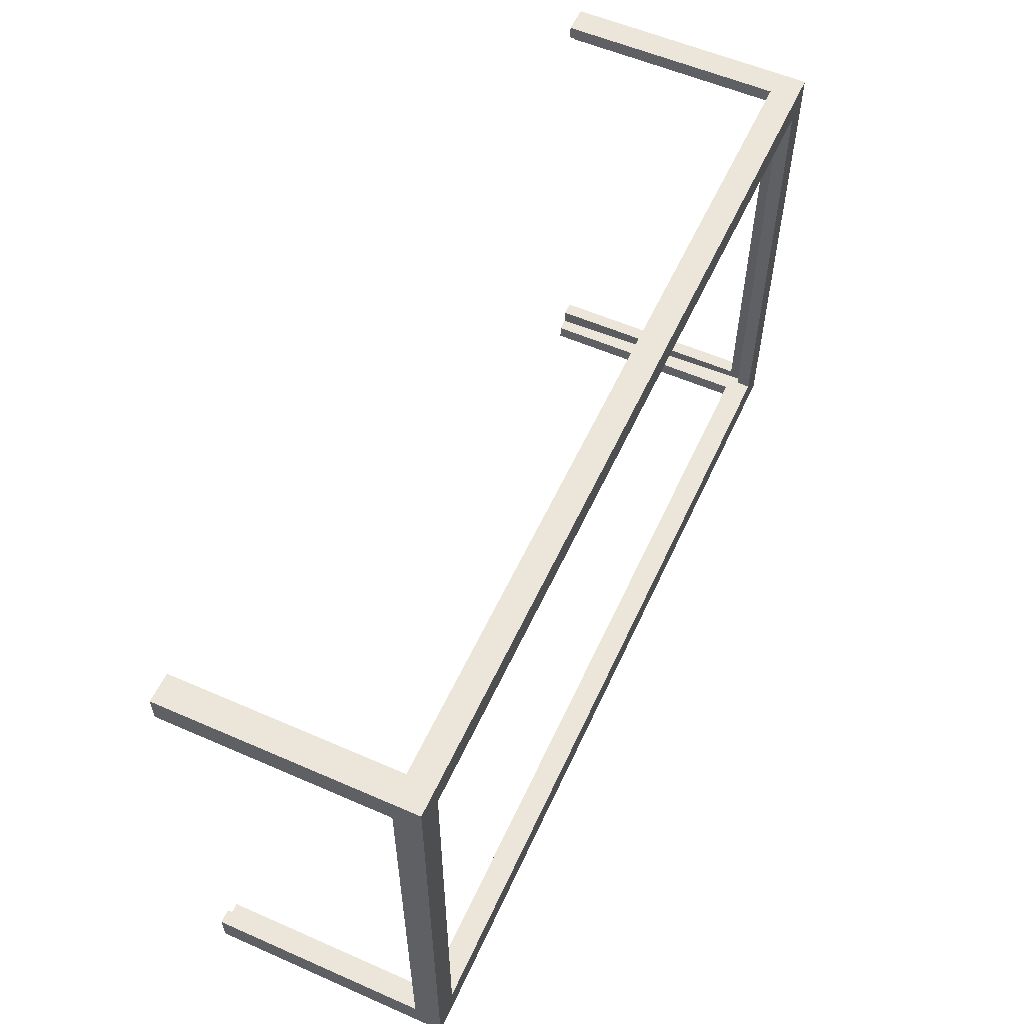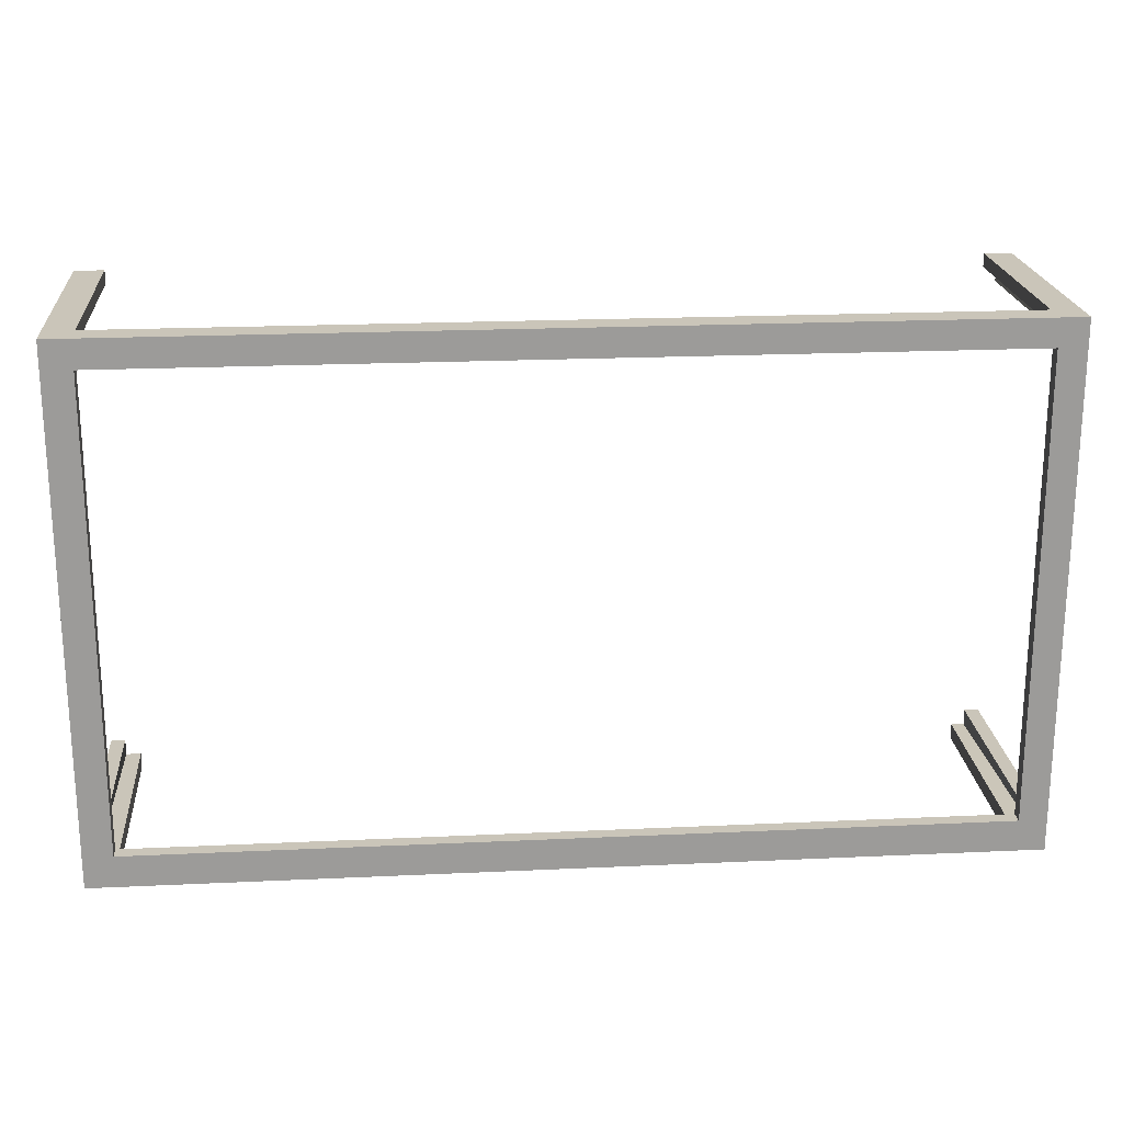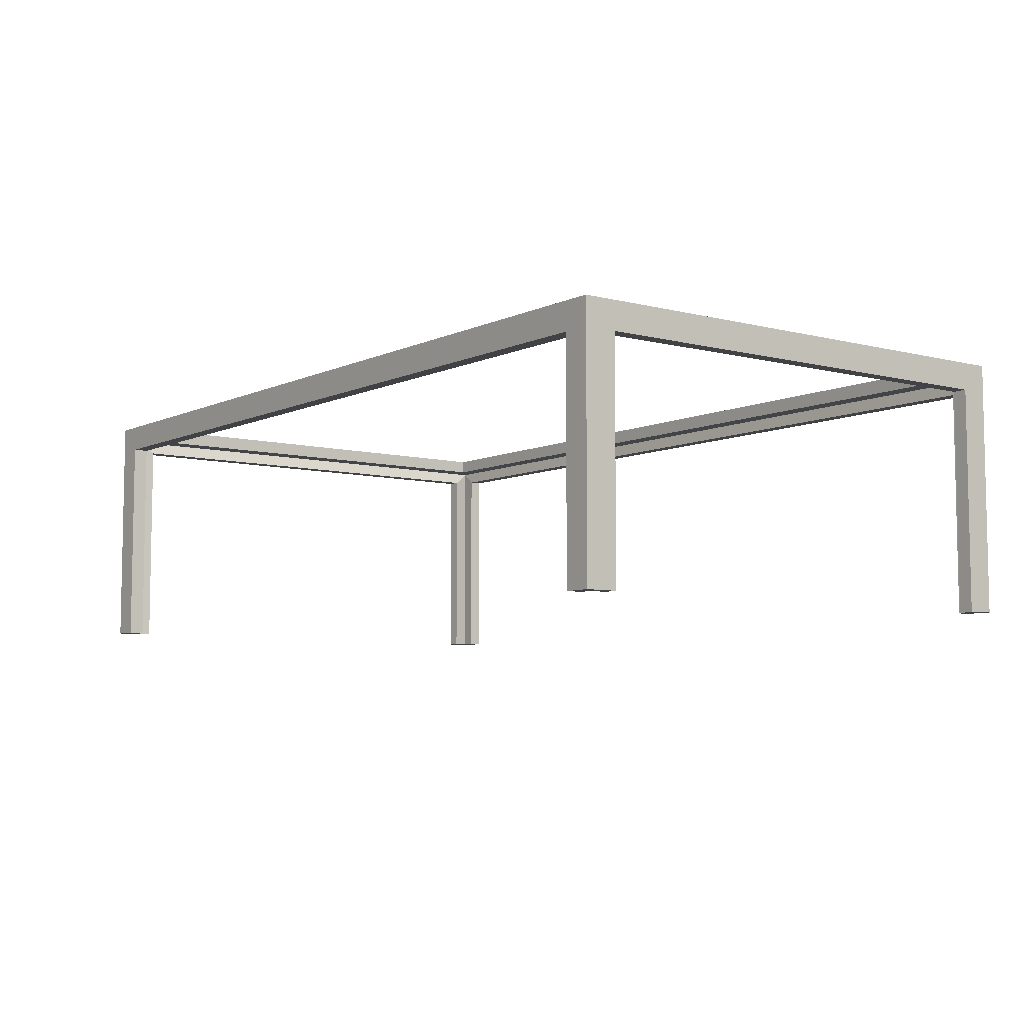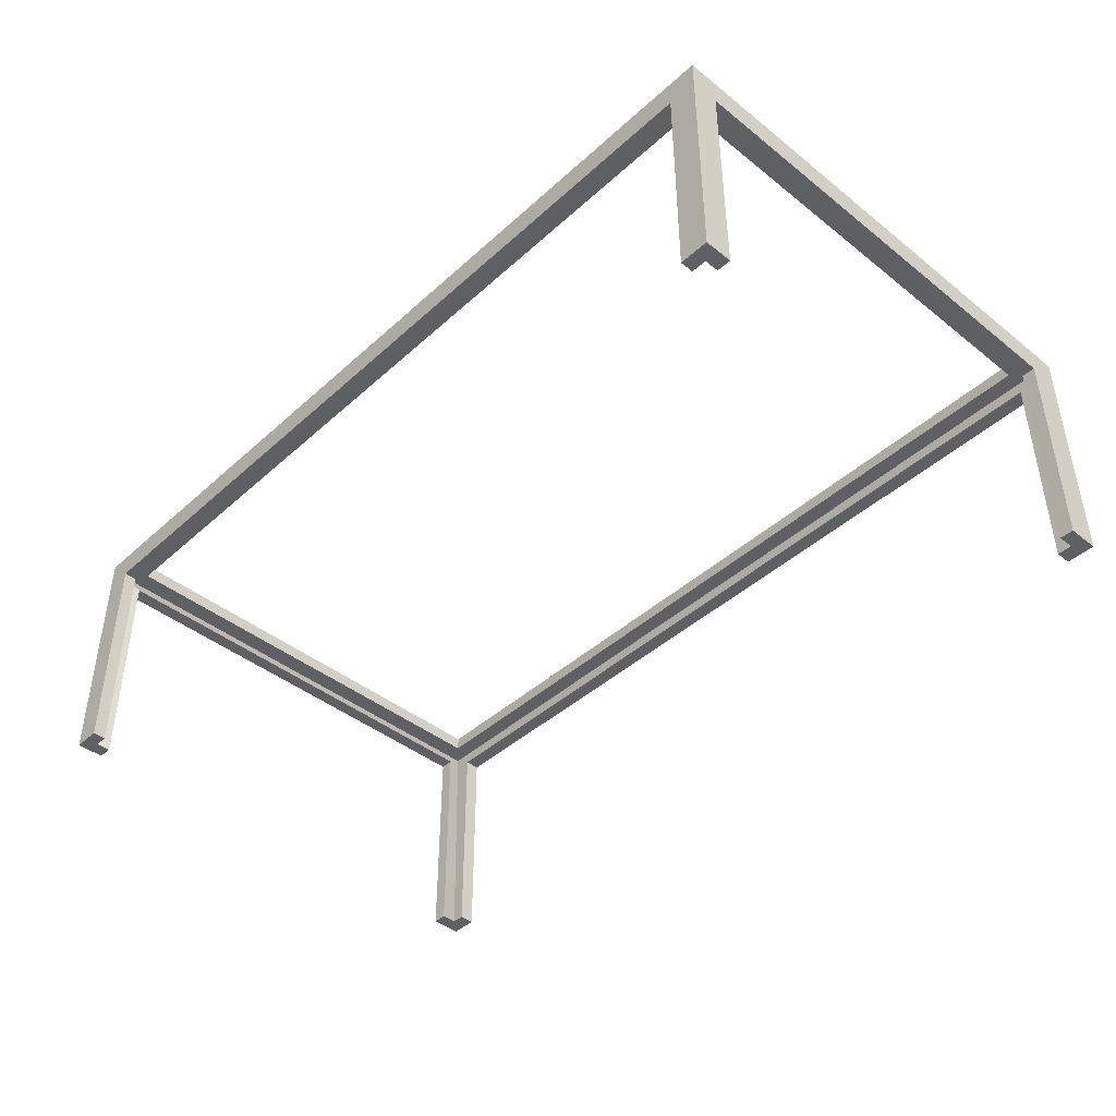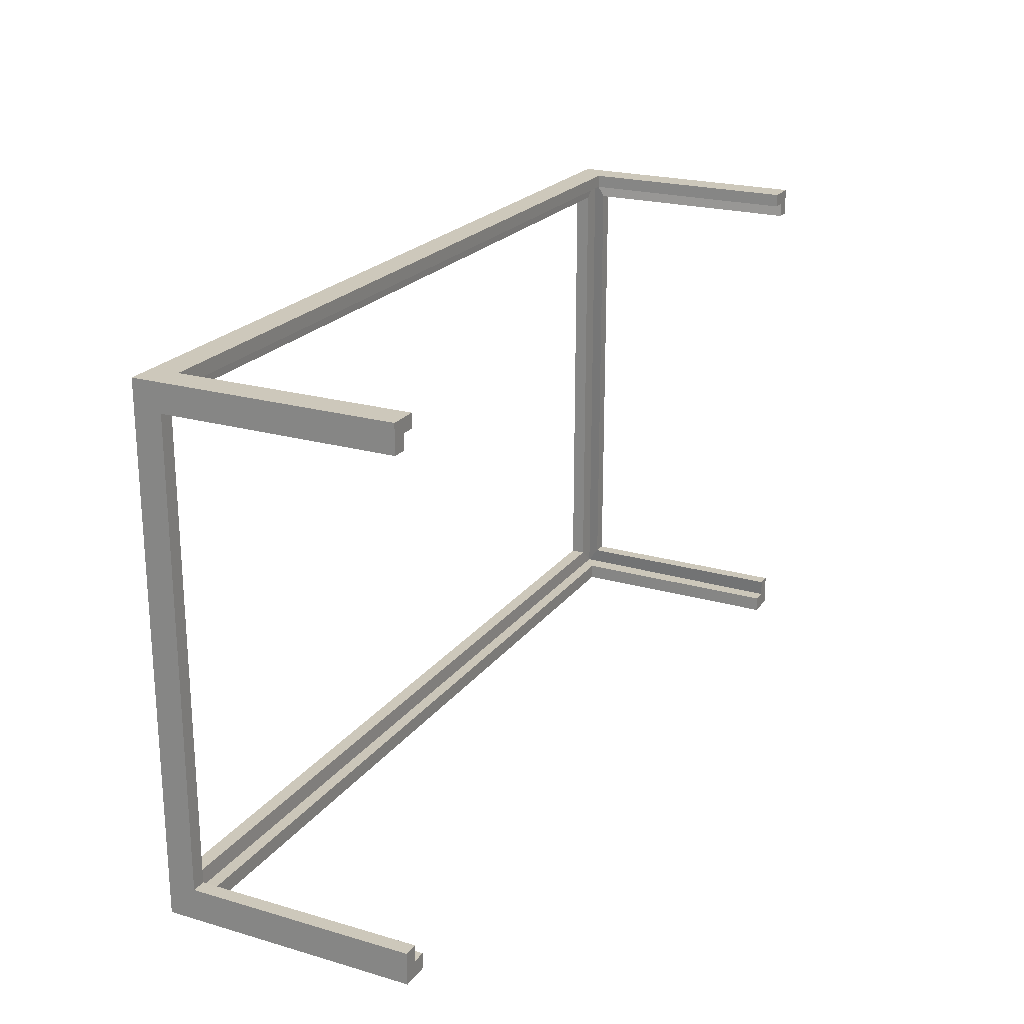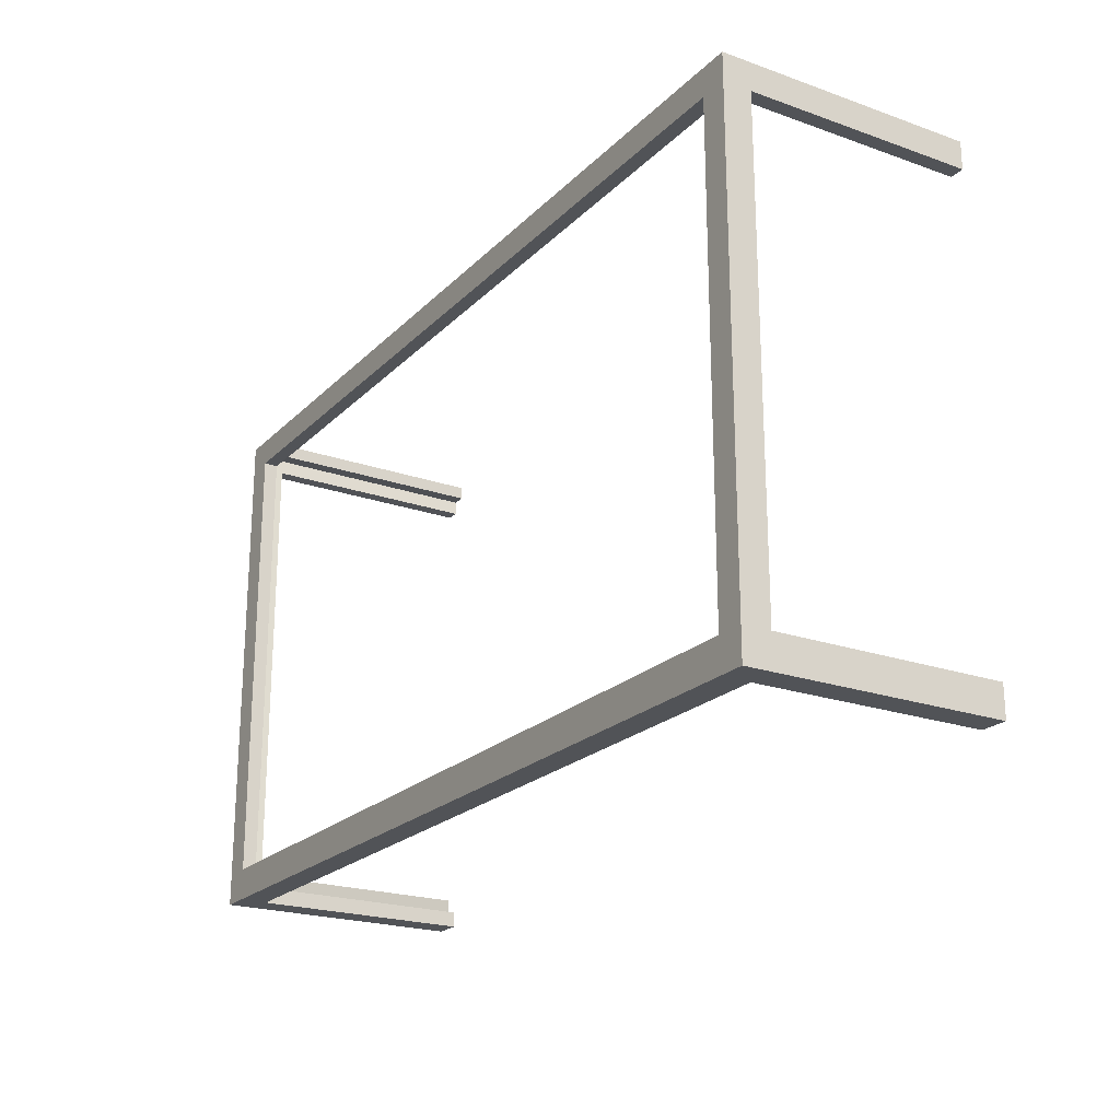
<metadata>
{"format":"obj","ext":"obj","renderer":"f3d","projection":"perspective","resolution":1024,"background":"white","views":[{"elev":56.8,"azim":114.5,"up":"+Z"},{"elev":20.7,"azim":175.2,"up":"+Z"},{"elev":-6.7,"azim":-126.9,"up":"+Y"},{"elev":-42.9,"azim":46.8,"up":"+Y"},{"elev":22.0,"azim":-63.2,"up":"+Z"},{"elev":-21.7,"azim":-121.7,"up":"+Z"}]}
</metadata>
<code>
g default
v 0.1996 1.303 -0.2311
v 0.2459 1.303 -0.2311
v 0.1996 1.349 -0.2311
v 0.2459 1.349 -0.2311
v 0.1996 1.349 -0.2774
v 0.2459 1.349 -0.2774
v 0.1996 1.303 -0.2774
v 0.214 1.324 -0.2496
v 0.1996 1.349 -1.056
v 0.2459 1.349 -1.056
v 0.214 1.324 -1.084
v 0.1996 1.303 -1.056
v 0.1996 1.349 -1.109
v 0.2459 1.349 -1.109
v 0.2459 1.303 -1.109
v 0.1996 1.303 -1.109
v 1.706 1.324 -0.2496
v 1.674 1.303 -0.2311
v 1.674 1.349 -0.2774
v 1.674 1.349 -0.2311
v 1.674 1.349 -1.056
v 1.706 1.324 -1.084
v 1.674 1.303 -1.109
v 1.674 1.349 -1.109
v 1.723 1.303 -0.2774
v 1.723 1.303 -0.2311
v 1.723 1.349 -0.2774
v 1.723 1.349 -0.2311
v 1.723 1.349 -1.056
v 1.723 1.303 -1.056
v 1.723 1.303 -1.109
v 1.723 1.349 -1.109
v 0.1996 0.9253 -0.2774
v 0.2459 0.9253 -0.2311
v 0.1996 0.9253 -0.2311
v 0.1996 0.9253 -1.056
v 0.1996 0.9253 -1.109
v 0.2459 0.9253 -1.109
v 1.674 0.9253 -0.2311
v 1.723 0.9253 -0.2774
v 1.723 0.9253 -0.2311
v 1.674 0.9253 -1.109
v 1.723 0.9253 -1.109
v 1.723 0.9253 -1.056
v 0.224 1.303 -0.2311
v 0.224 0.9253 -0.2311
v 0.224 0.9253 -0.2774
v 0.224 1.303 -0.2774
v 0.224 1.303 -1.056
v 0.224 0.9253 -1.056
v 0.224 0.9253 -1.109
v 0.224 1.303 -1.109
v 0.224 1.349 -1.109
v 0.224 1.349 -1.056
v 0.224 1.349 -0.2774
v 0.224 1.349 -0.2311
v 1.699 1.303 -0.2774
v 1.699 1.303 -1.056
v 1.699 0.9253 -1.056
v 1.699 0.9253 -1.109
v 1.699 1.303 -1.109
v 1.699 1.349 -1.109
v 1.699 1.349 -1.056
v 1.699 1.349 -0.2774
v 1.699 1.349 -0.2311
v 1.699 1.303 -0.2311
v 1.699 0.9253 -0.2311
v 1.699 0.9253 -0.2774
v 0.1996 1.349 -0.2535
v 0.224 1.349 -0.2535
v 0.2459 1.349 -0.2535
v 1.674 1.349 -0.2535
v 1.699 1.349 -0.2535
v 1.723 1.349 -0.2535
v 1.723 1.303 -0.2535
v 1.723 0.9253 -0.2535
v 1.699 0.9253 -0.2535
v 1.674 0.9253 -0.2535
v 1.674 1.303 -0.2535
v 0.2459 1.303 -0.2535
v 0.2459 0.9253 -0.2535
v 0.224 0.9253 -0.2535
v 0.1996 0.9253 -0.2535
v 0.1996 1.303 -0.2535
v 0.1996 1.349 -1.083
v 0.224 1.349 -1.083
v 0.2459 1.349 -1.083
v 1.674 1.349 -1.083
v 1.699 1.349 -1.083
v 1.723 1.349 -1.083
v 1.723 1.303 -1.083
v 1.723 0.9253 -1.083
v 1.699 0.9253 -1.083
v 1.674 0.9253 -1.083
v 1.674 1.303 -1.083
v 0.2459 1.303 -1.083
v 0.2459 0.9253 -1.083
v 0.224 0.9253 -1.083
v 0.1996 0.9253 -1.083
v 0.1996 1.303 -1.083
v 0.2459 1.325 -0.2774
v 1.674 1.325 -0.2774
v 1.674 1.325 -1.056
v 0.2459 1.325 -1.056
g Case
f 56 45 2 4
f 55 70 71 6
f 52 53 14 15
f 74 75 25 27
f 7 84 69 5
f 54 55 6 10
f 104 101 8 11
f 8 48 49 11
f 7 5 9 12
f 53 86 87 14
f 90 91 31 32
f 97 98 51 38
f 100 85 13 16
f 79 80 8 17
f 8 101 102 17
f 6 71 72 19
f 4 2 18 20
f 103 104 11 22
f 95 96 15 23
f 15 14 24 23
f 14 87 88 24
f 76 77 68 40
f 64 73 74 27
f 65 66 26 28
f 92 93 60 43
f 61 62 32 31
f 62 89 90 32
f 17 102 103 22
f 63 64 27 29
f 27 25 30 29
f 25 57 58 30
f 2 45 46 34
f 83 84 7 33
f 99 100 16 37
f 51 52 15 38
f 15 96 97 38
f 68 57 25 40
f 25 75 76 40
f 26 66 67 41
f 94 95 23 42
f 60 61 31 43
f 31 91 92 43
f 30 58 59 44
f 46 45 1 35
f 33 47 82 83
f 7 48 47 33
f 49 48 7 12
f 50 49 12 36
f 51 98 99 37
f 16 52 51 37
f 13 53 52 16
f 85 86 53 13
f 5 55 54 9
f 69 70 55 5
f 1 45 56 3
f 58 57 17 22
f 93 94 42 60
f 23 61 60 42
f 23 24 62 61
f 24 88 89 62
f 19 64 63 21
f 19 72 73 64
f 20 18 66 65
f 67 66 18 39
f 3 56 70 69
f 71 70 56 4
f 72 71 4 20
f 73 72 20 65
f 74 73 65 28
f 26 75 74 28
f 76 75 26 41
f 67 77 76 41
f 39 78 77 67
f 18 79 78 39
f 2 80 79 18
f 81 80 2 34
f 46 82 81 34
f 83 82 46 35
f 1 84 83 35
f 69 84 1 3
f 9 54 86 85
f 87 86 54 10
f 88 87 10 21
f 89 88 21 63
f 90 89 63 29
f 29 30 91 90
f 92 91 30 44
f 59 93 92 44
f 11 96 95 22
f 99 98 50 36
f 12 100 99 36
f 12 9 85 100
f 102 101 6 19
f 103 102 19 21
f 10 104 103 21
f 6 101 104 10
f 96 11 98 97
f 11 49 50 98
f 58 22 93 59
f 22 95 94 93
f 79 17 77 78
f 17 57 68 77
f 48 8 82 47
f 8 80 81 82

</code>
